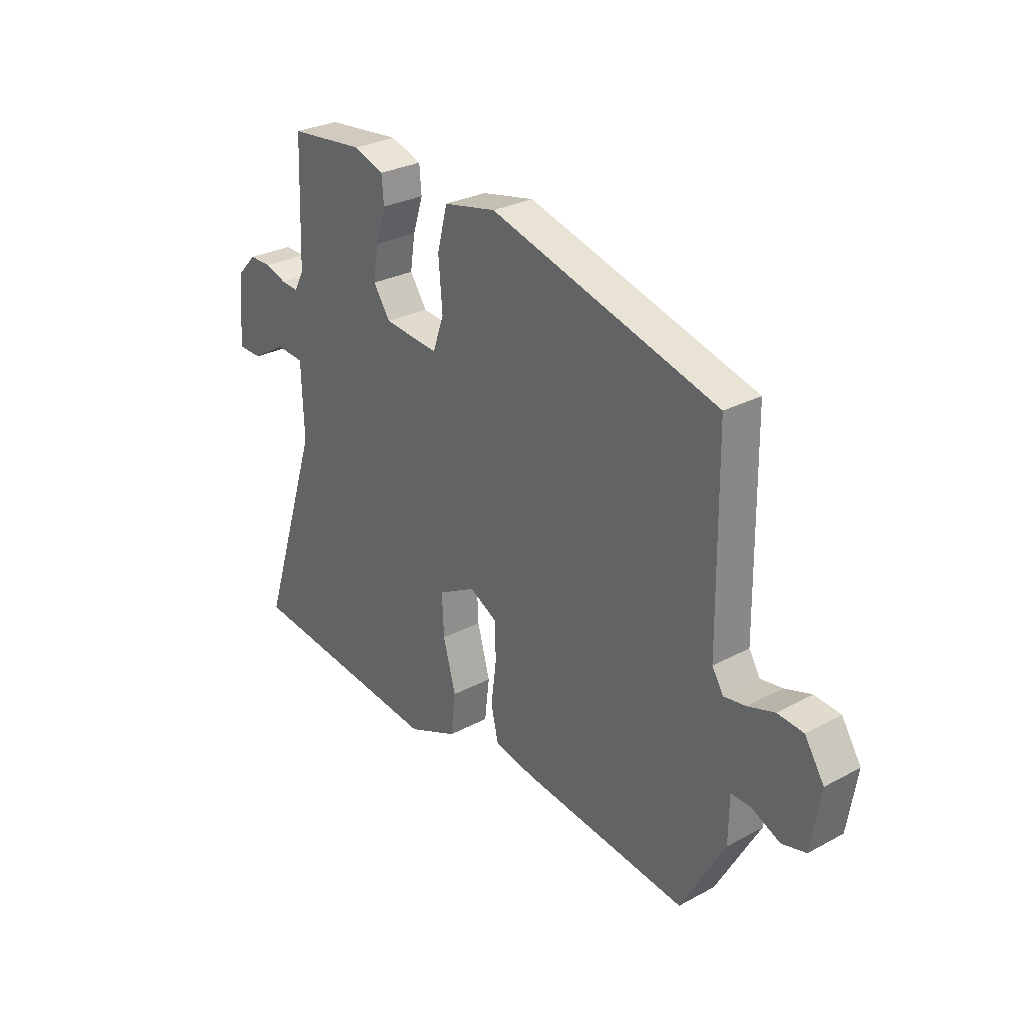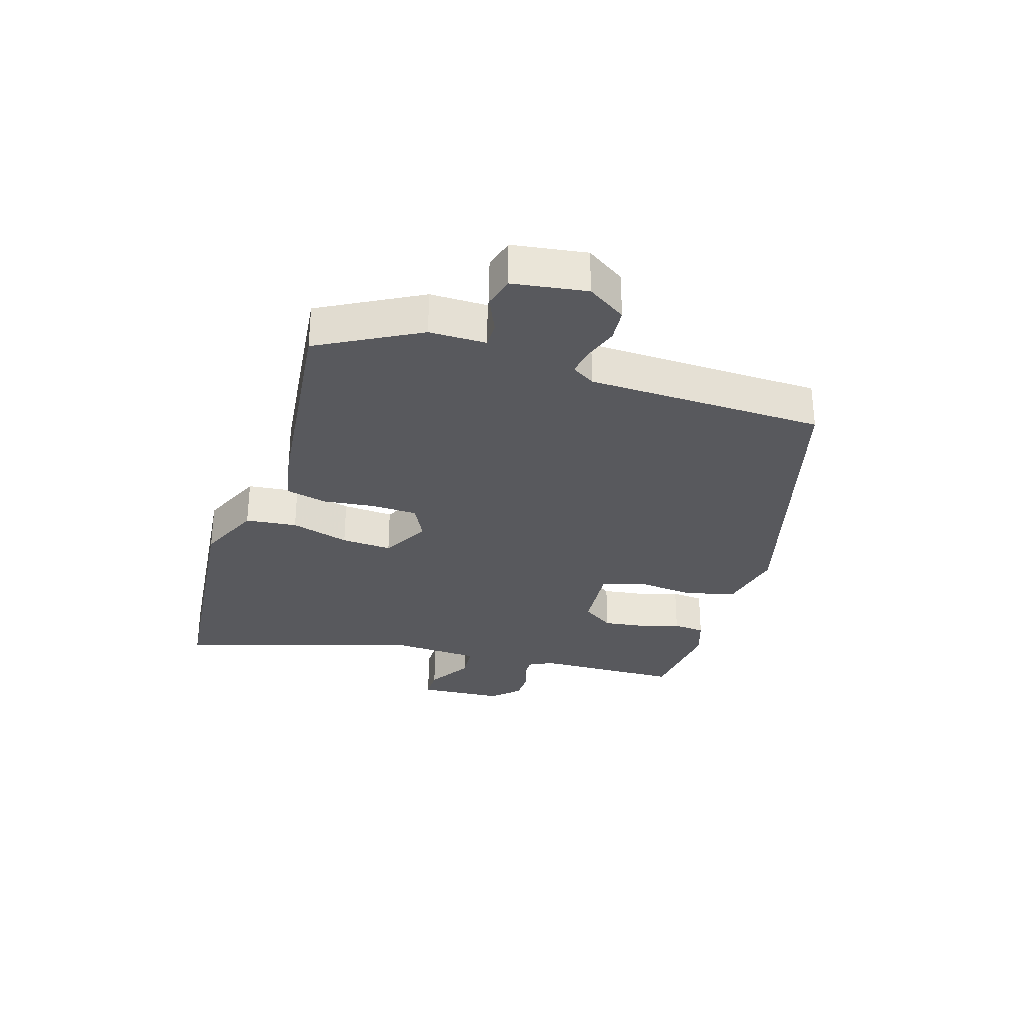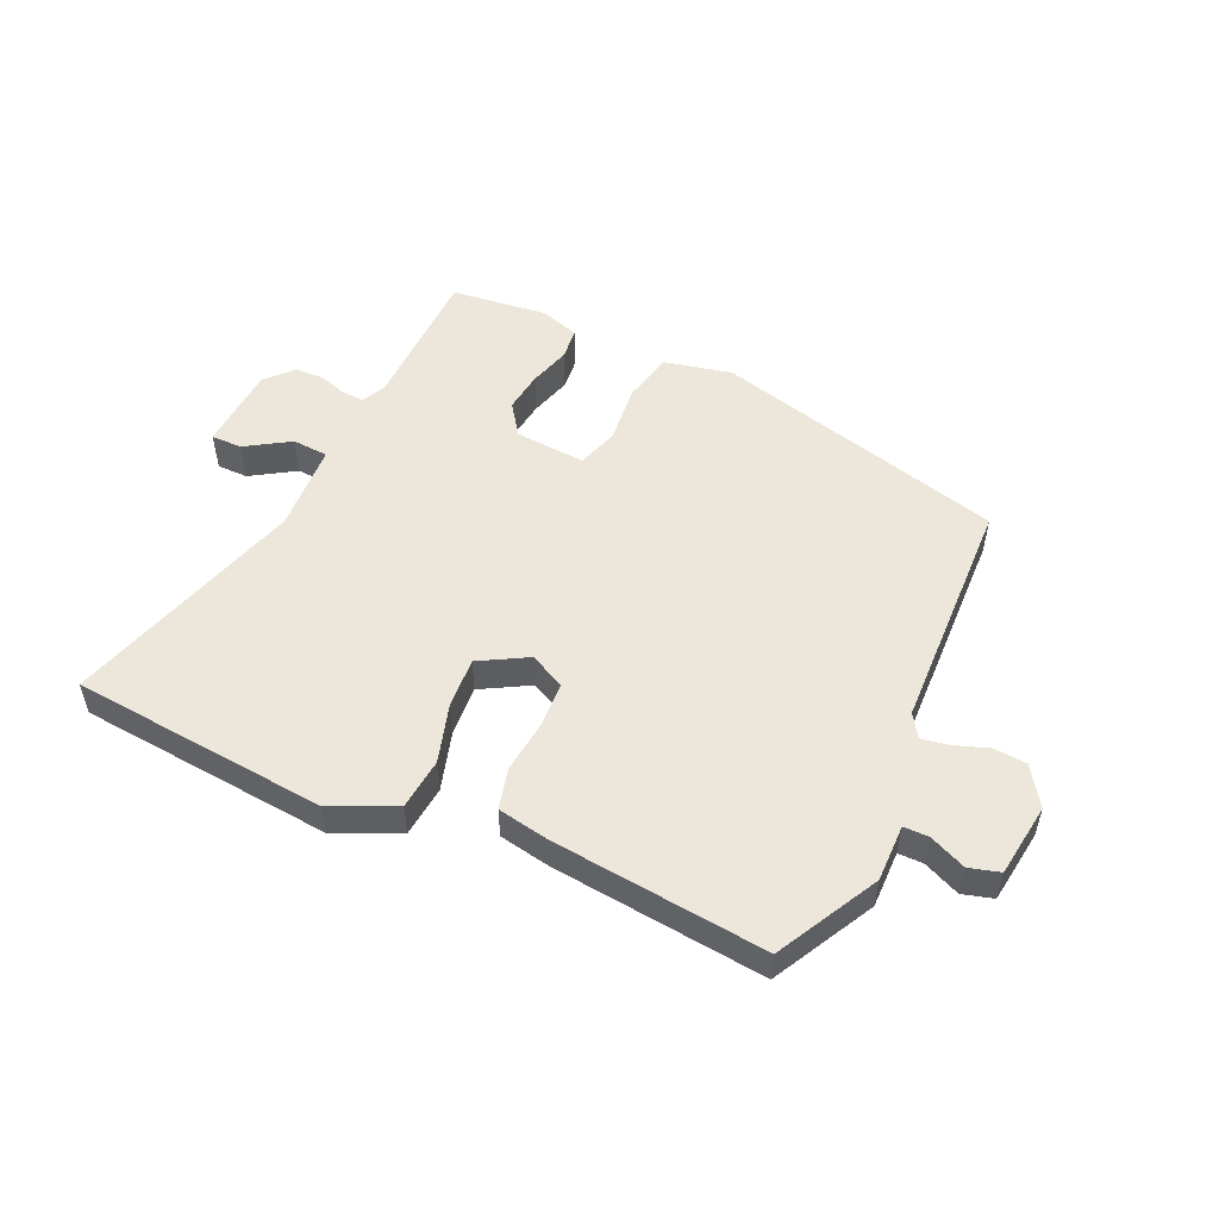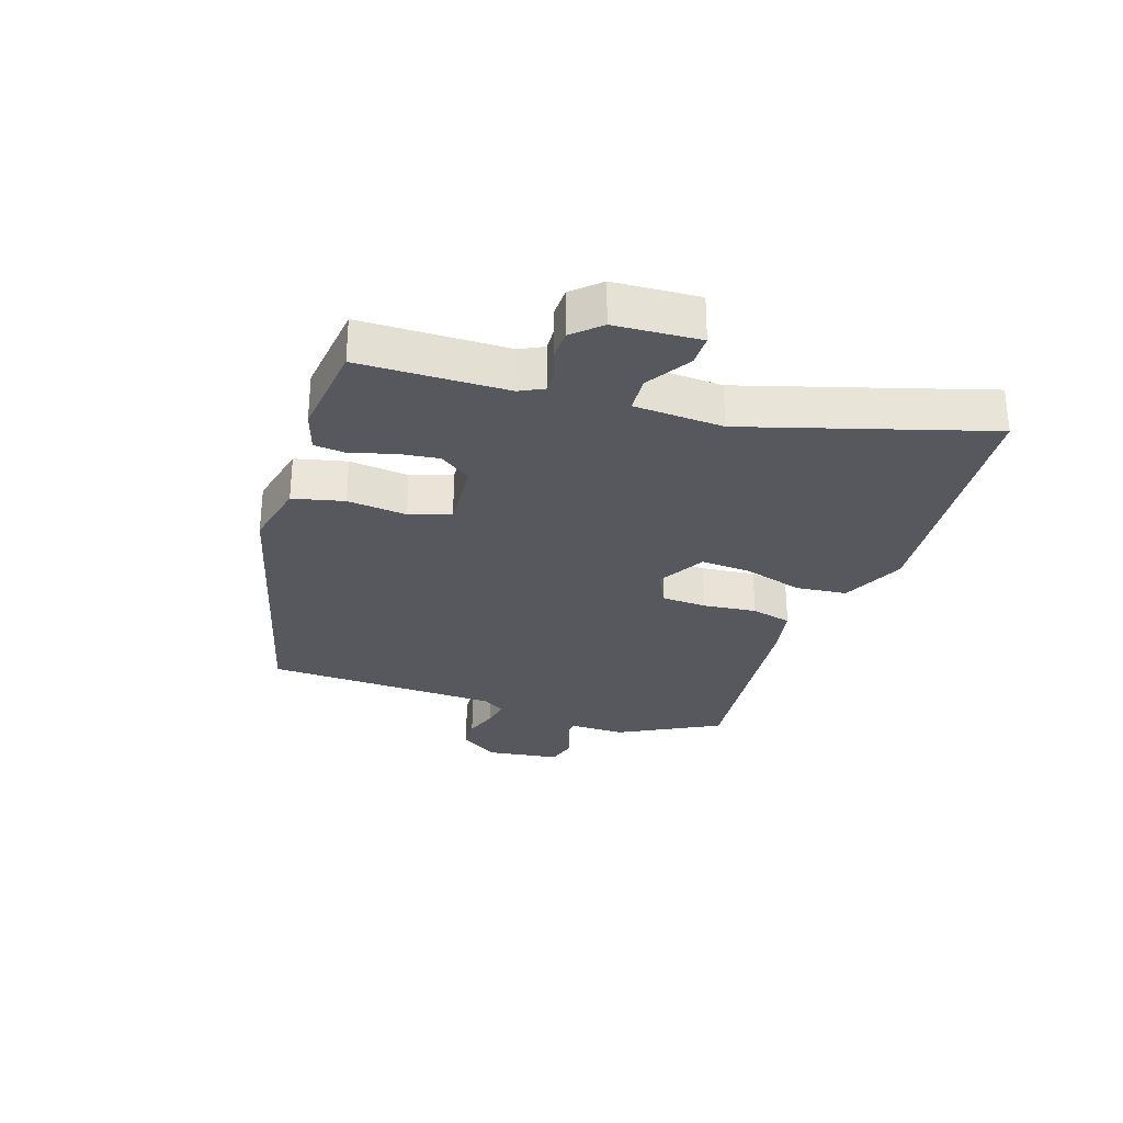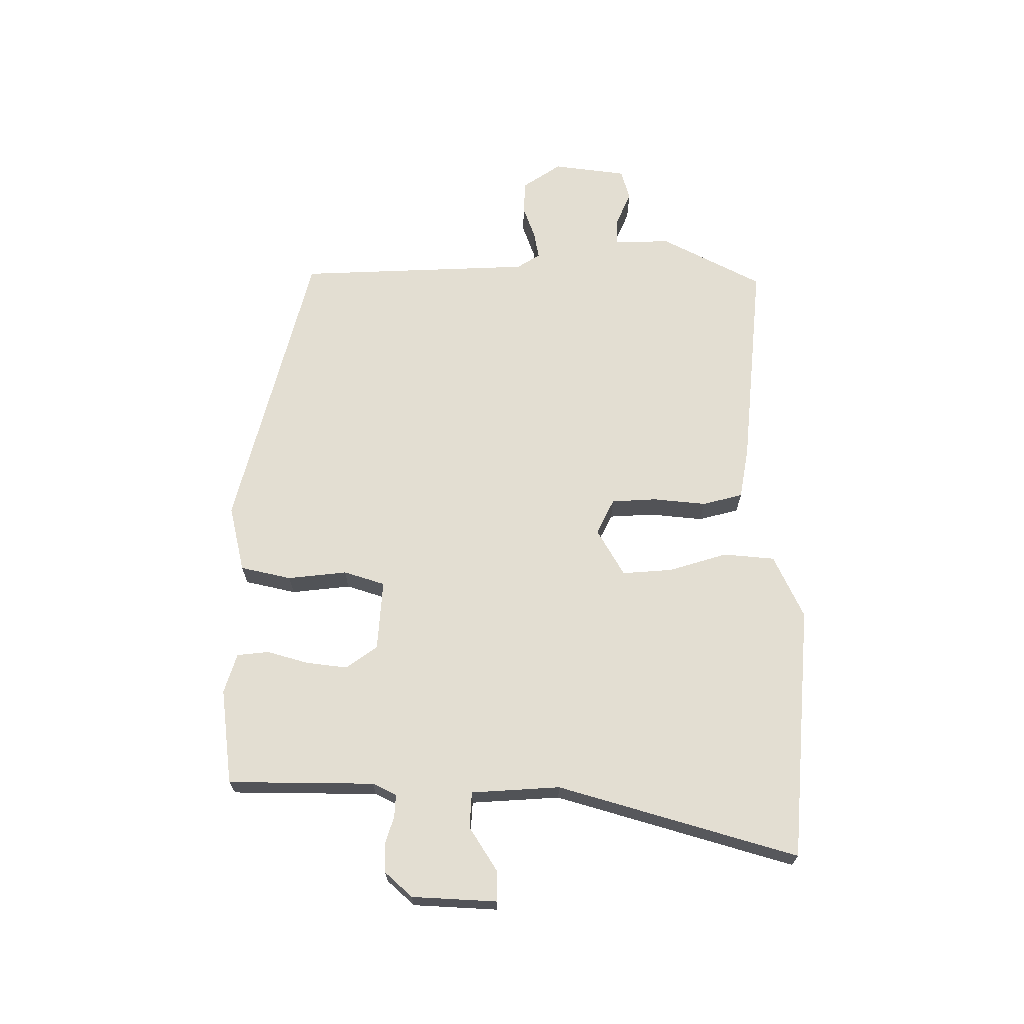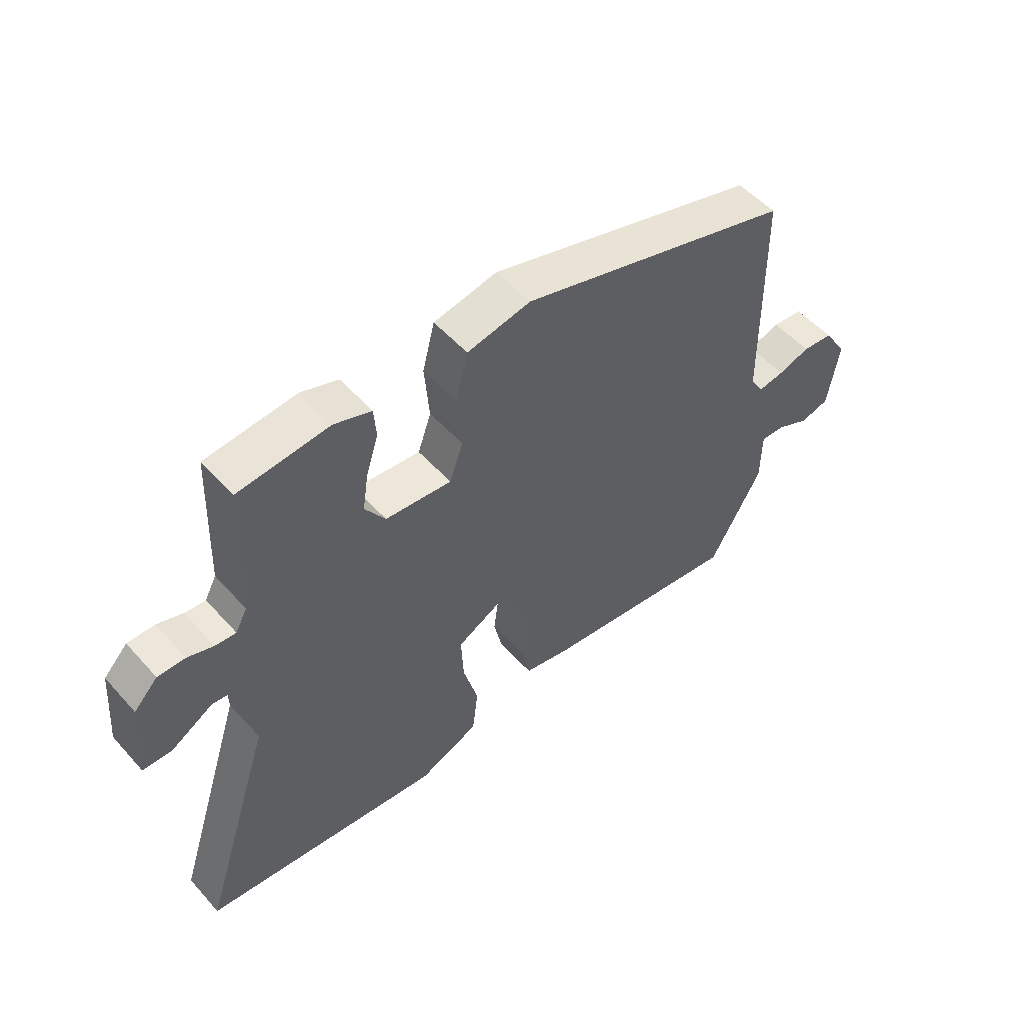
<metadata>
{"format":"obj","ext":"obj","renderer":"f3d","projection":"perspective","resolution":1024,"background":"white","views":[{"elev":28.4,"azim":-128.9,"up":"+Z"},{"elev":-30.2,"azim":-108.0,"up":"+Y"},{"elev":52.5,"azim":-156.7,"up":"+Y"},{"elev":-28.9,"azim":70.4,"up":"+Y"},{"elev":67.4,"azim":88.5,"up":"+Y"},{"elev":52.5,"azim":139.5,"up":"+Z"}]}
</metadata>
<code>
v -0.468 0.07 0.321
v 0.002 0.07 0.455
v 0.111 0.07 0.433
v 0.132 0.07 0.351
v 0.124 0.07 0.255
v 0.147 0.07 0.189
v 0.261 0.07 0.2
v 0.296 0.07 0.252
v 0.286 0.07 0.318
v 0.265 0.07 0.384
v 0.269 0.07 0.436
v 0.333 0.07 0.458
v 0.489 0.07 0.443
v 0.498 0.07 0.206
v 0.518 0.07 0.168
v 0.554 0.07 0.171
v 0.598 0.07 0.186
v 0.645 0.07 0.186
v 0.686 0.07 0.143
v 0.697 0.07 0.006
v 0.647 0.07 0.005
v 0.575 0.07 0.048
v 0.517 0.07 0.043
v 0.512 0.07 -0.101
v 0.636 0.07 -0.485
v 0.41 0.07 -0.51
v 0.222 0.07 -0.531
v 0.118 0.07 -0.486
v 0.108 0.07 -0.403
v 0.134 0.07 -0.308
v 0.138 0.07 -0.226
v 0.06 0.07 -0.184
v 0.003 0.07 -0.214
v 0.001 0.07 -0.287
v 0.012 0.07 -0.373
v -0.003 0.07 -0.439
v -0.085 0.07 -0.456
v -0.43 0.07 -0.499
v -0.52 0.07 -0.338
v -0.521 0.07 -0.246
v -0.562 0.07 -0.247
v -0.62 0.07 -0.274
v -0.67 0.07 -0.261
v -0.689 0.07 -0.142
v -0.649 0.07 -0.079
v -0.596 0.07 -0.074
v -0.541 0.07 -0.092
v -0.496 0.07 -0.099
v -0.473 0.07 -0.061
v -0.468 0 0.321
v 0.002 0 0.455
v 0.111 0 0.433
v 0.132 0 0.351
v 0.124 0 0.255
v 0.147 0 0.189
v 0.261 0 0.2
v 0.296 0 0.252
v 0.286 0 0.318
v 0.265 0 0.384
v 0.269 0 0.436
v 0.333 0 0.458
v 0.489 0 0.443
v 0.498 0 0.206
v 0.518 0 0.168
v 0.554 0 0.171
v 0.598 0 0.186
v 0.645 0 0.186
v 0.686 0 0.143
v 0.697 0 0.006
v 0.647 0 0.005
v 0.575 0 0.048
v 0.517 0 0.043
v 0.512 0 -0.101
v 0.636 0 -0.485
v 0.41 0 -0.51
v 0.222 0 -0.531
v 0.118 0 -0.486
v 0.108 0 -0.403
v 0.134 0 -0.308
v 0.138 0 -0.226
v 0.06 0 -0.184
v 0.003 0 -0.214
v 0.001 0 -0.287
v 0.012 0 -0.373
v -0.003 0 -0.439
v -0.085 0 -0.456
v -0.43 0 -0.499
v -0.52 0 -0.338
v -0.521 0 -0.246
v -0.562 0 -0.247
v -0.62 0 -0.274
v -0.67 0 -0.261
v -0.689 0 -0.142
v -0.649 0 -0.079
v -0.596 0 -0.074
v -0.541 0 -0.092
v -0.496 0 -0.099
v -0.473 0 -0.061
f 45 46 47
f 44 45 47
f 43 44 47
f 42 43 47
f 41 42 47
f 40 41 47 48
f 40 48 49
f 39 40 49
f 38 39 49
f 37 38 49
f 36 37 49
f 35 36 49
f 34 35 49
f 28 29 30
f 27 28 30
f 26 27 30
f 26 30 31
f 25 26 31
f 24 25 31
f 23 24 31 32
f 20 21 22
f 19 20 22
f 18 19 22
f 17 18 22
f 16 17 22
f 15 16 22 23
f 14 15 23 32
f 12 13 14
f 11 12 14
f 10 11 14
f 9 10 14
f 8 9 14
f 14 32 33
f 8 14 33
f 7 8 33
f 3 4 5
f 2 3 5
f 1 2 5
f 49 1 5
f 49 5 6
f 33 34 49
f 6 7 33 49
f 96 95 94
f 96 94 93
f 96 93 92
f 96 92 91
f 96 91 90
f 97 96 90 89
f 98 97 89
f 98 89 88
f 98 88 87
f 98 87 86
f 98 86 85
f 98 85 84
f 98 84 83
f 79 78 77
f 79 77 76
f 79 76 75
f 80 79 75
f 80 75 74
f 80 74 73
f 81 80 73 72
f 71 70 69
f 71 69 68
f 71 68 67
f 71 67 66
f 71 66 65
f 72 71 65 64
f 81 72 64 63
f 63 62 61
f 63 61 60
f 63 60 59
f 63 59 58
f 63 58 57
f 82 81 63
f 82 63 57
f 82 57 56
f 54 53 52
f 54 52 51
f 54 51 50
f 54 50 98
f 55 54 98
f 98 83 82
f 98 82 56 55
f 1 50 51 2
f 2 51 52 3
f 3 52 53 4
f 4 53 54 5
f 5 54 55 6
f 6 55 56 7
f 7 56 57 8
f 8 57 58 9
f 9 58 59 10
f 10 59 60 11
f 11 60 61 12
f 12 61 62 13
f 13 62 63 14
f 14 63 64 15
f 15 64 65 16
f 16 65 66 17
f 17 66 67 18
f 18 67 68 19
f 19 68 69 20
f 20 69 70 21
f 21 70 71 22
f 22 71 72 23
f 23 72 73 24
f 24 73 74 25
f 25 74 75 26
f 26 75 76 27
f 27 76 77 28
f 28 77 78 29
f 29 78 79 30
f 30 79 80 31
f 31 80 81 32
f 32 81 82 33
f 33 82 83 34
f 34 83 84 35
f 35 84 85 36
f 36 85 86 37
f 37 86 87 38
f 38 87 88 39
f 39 88 89 40
f 40 89 90 41
f 41 90 91 42
f 42 91 92 43
f 43 92 93 44
f 44 93 94 45
f 45 94 95 46
f 46 95 96 47
f 47 96 97 48
f 48 97 98 49
f 49 98 50 1

</code>
